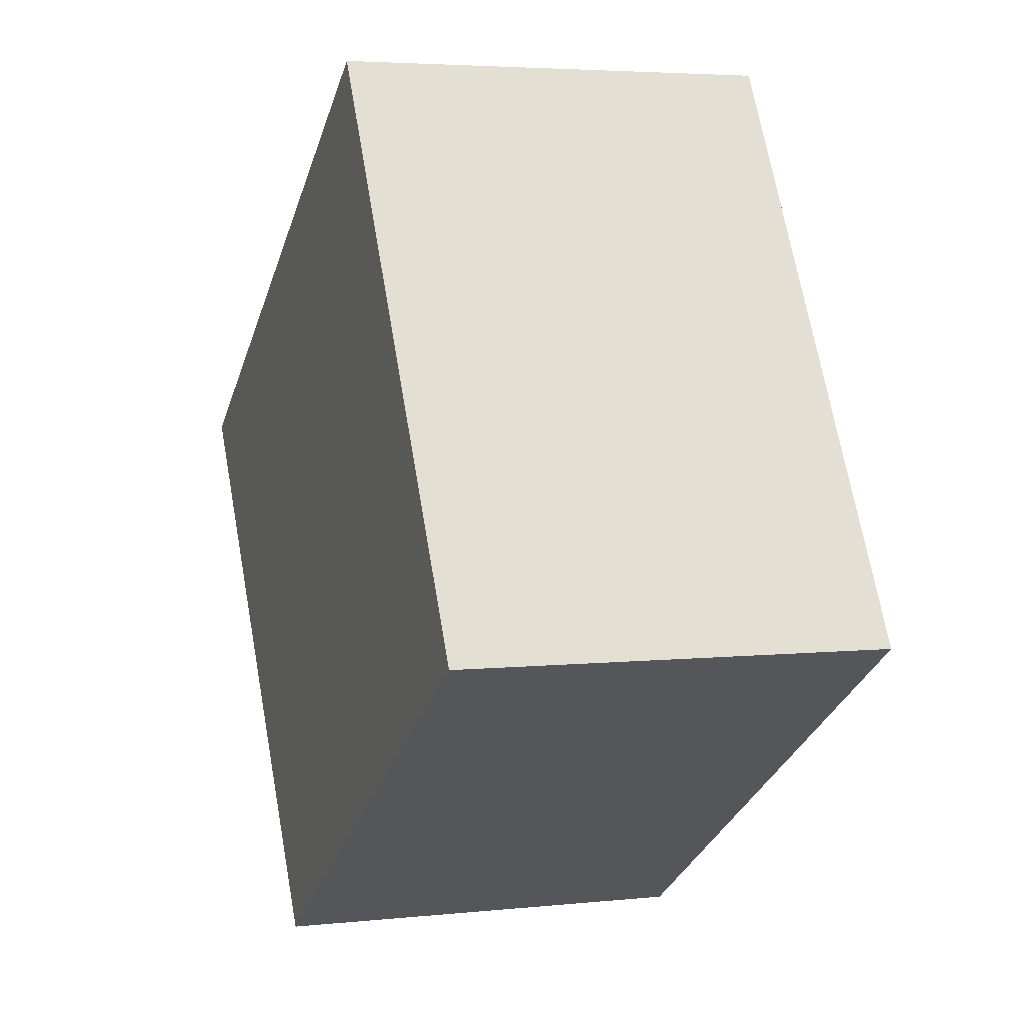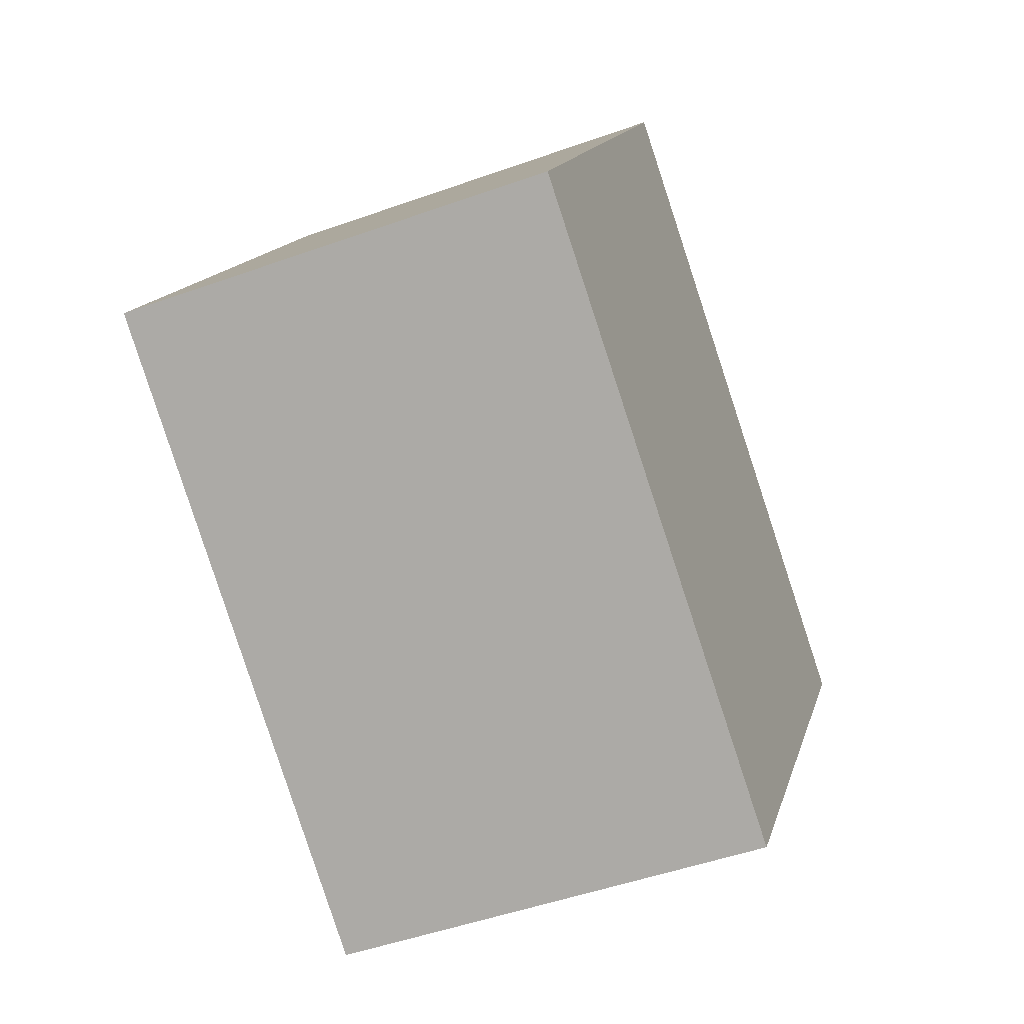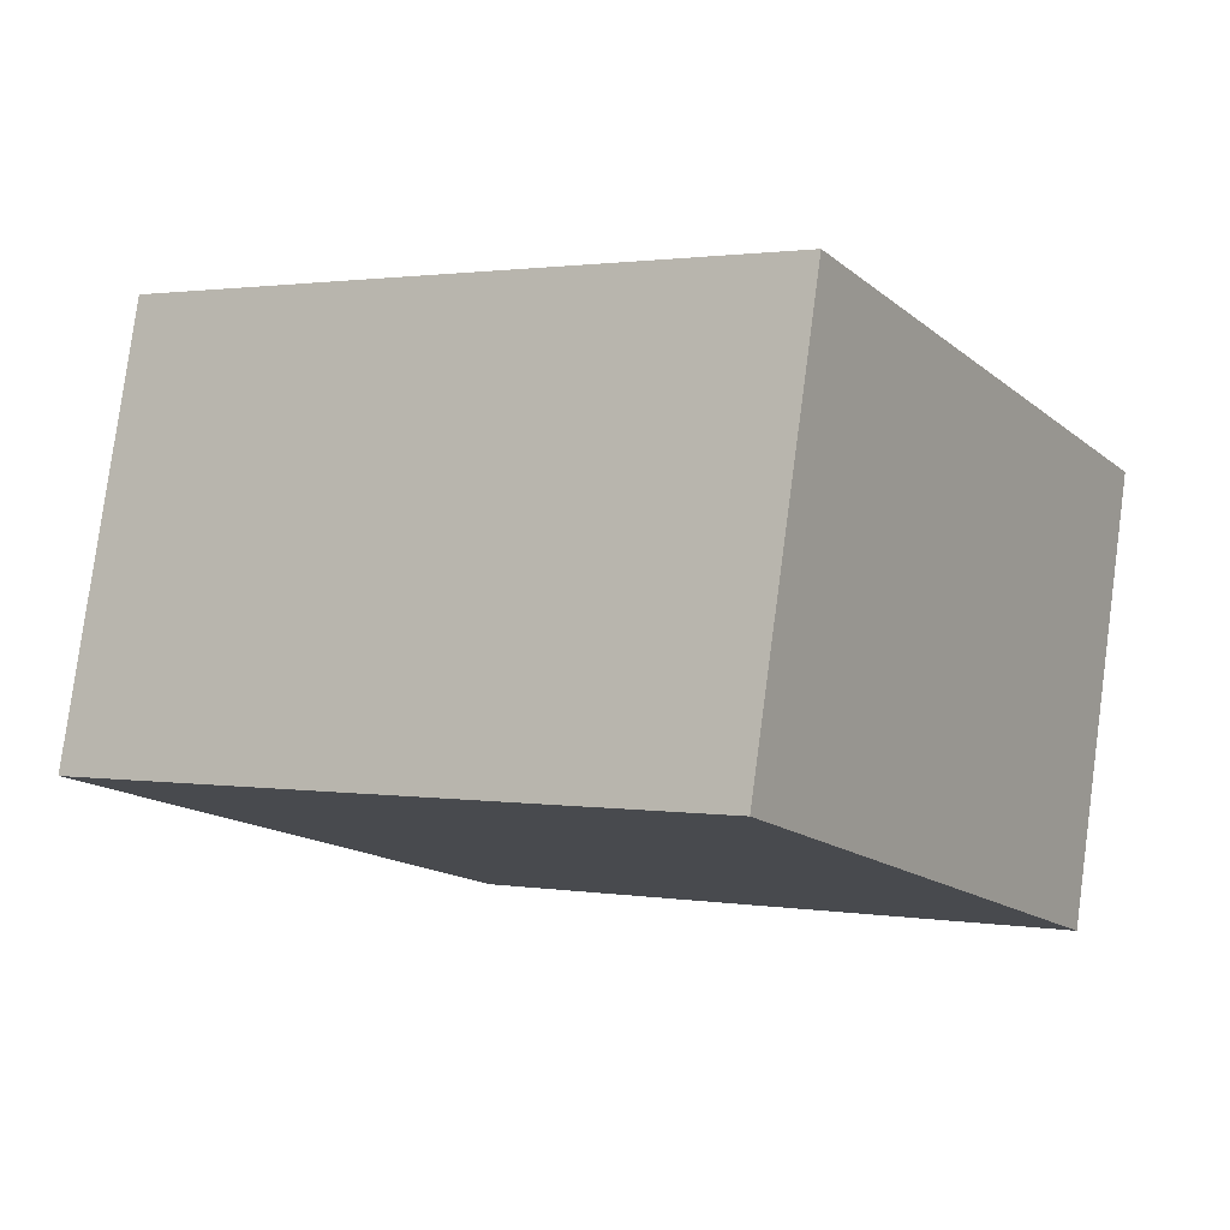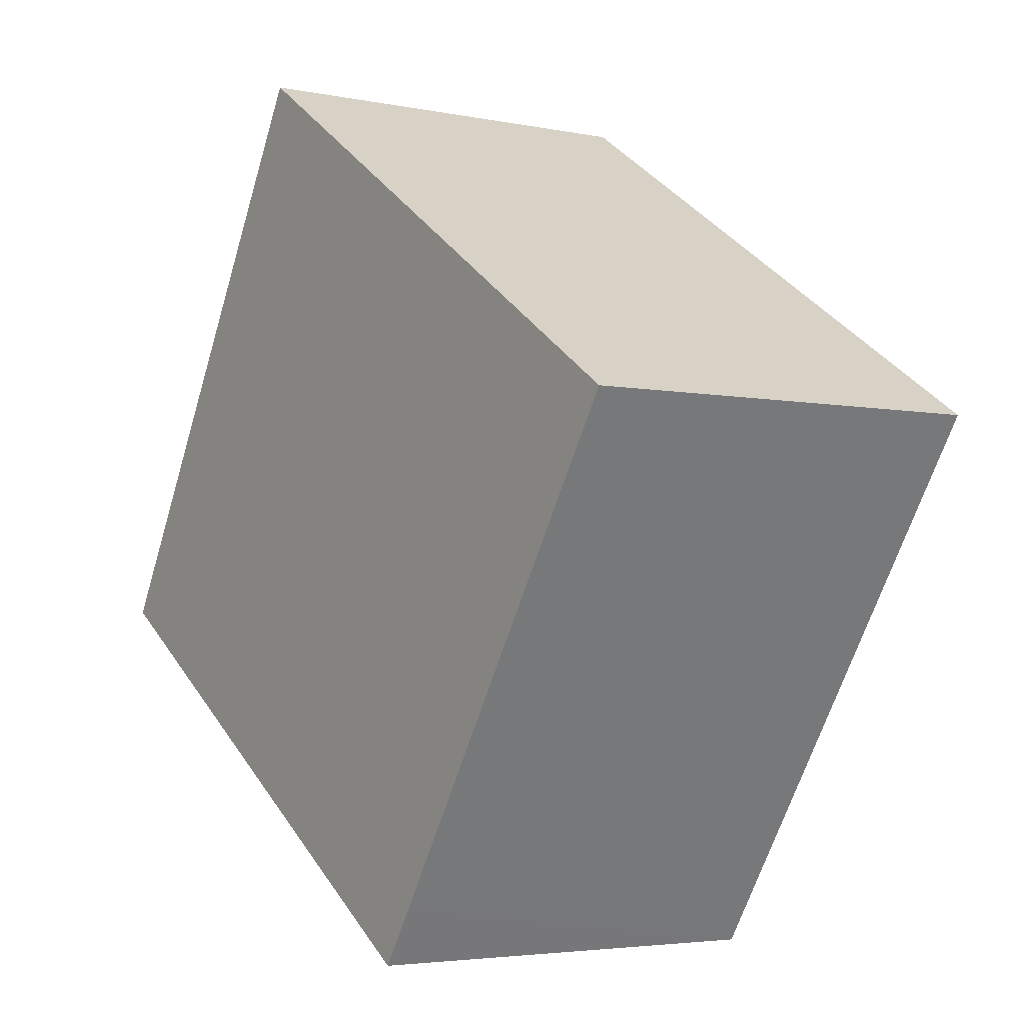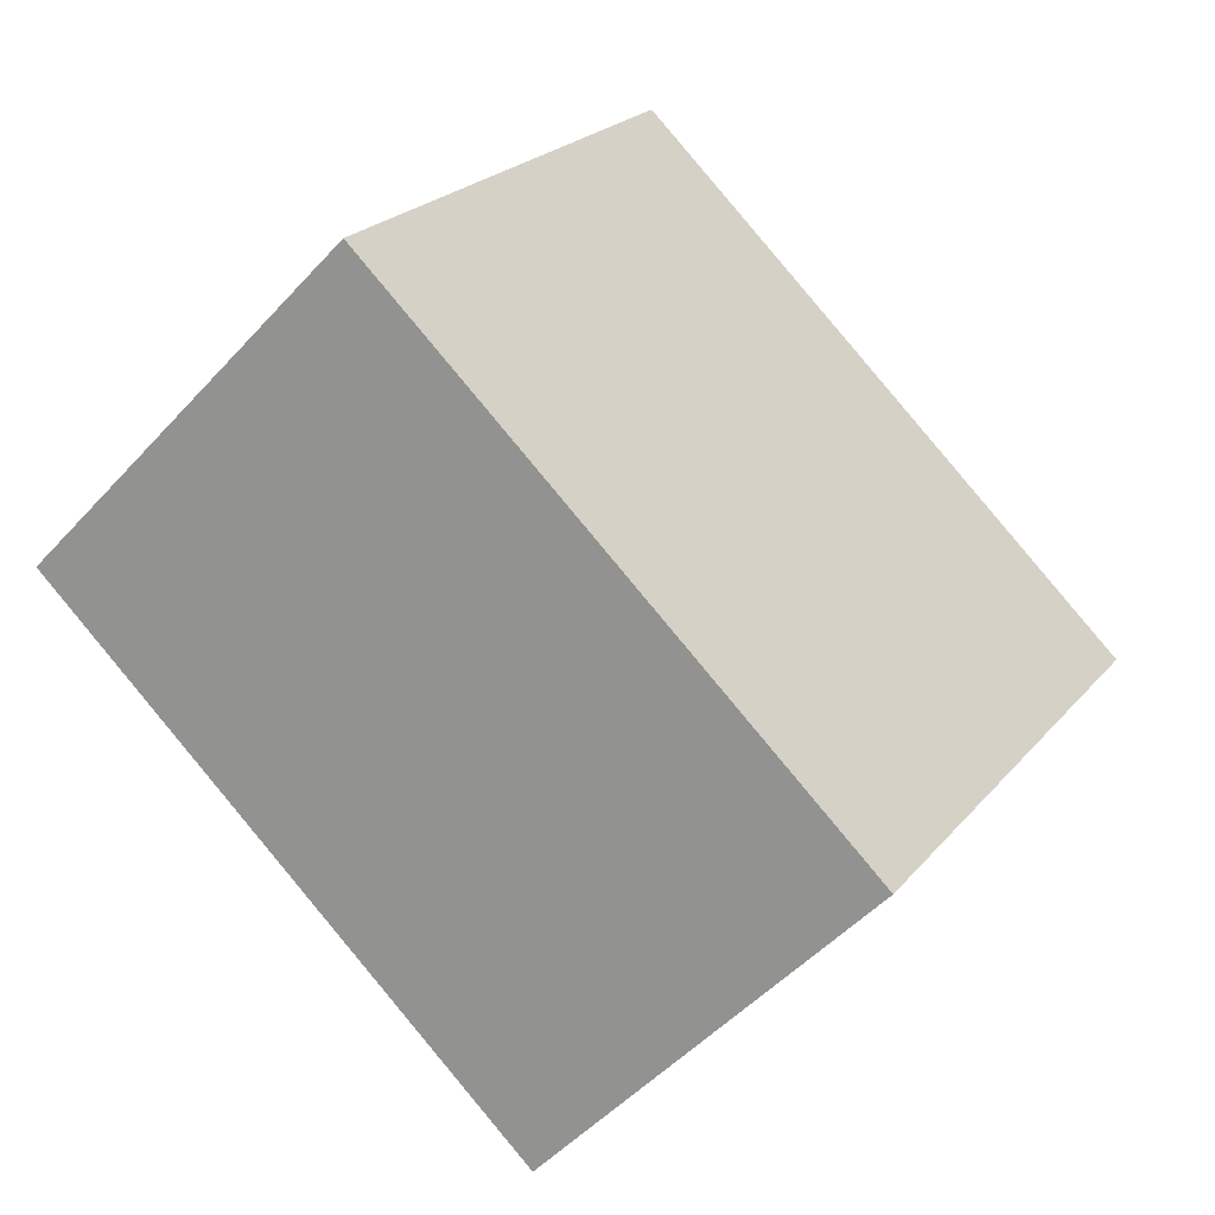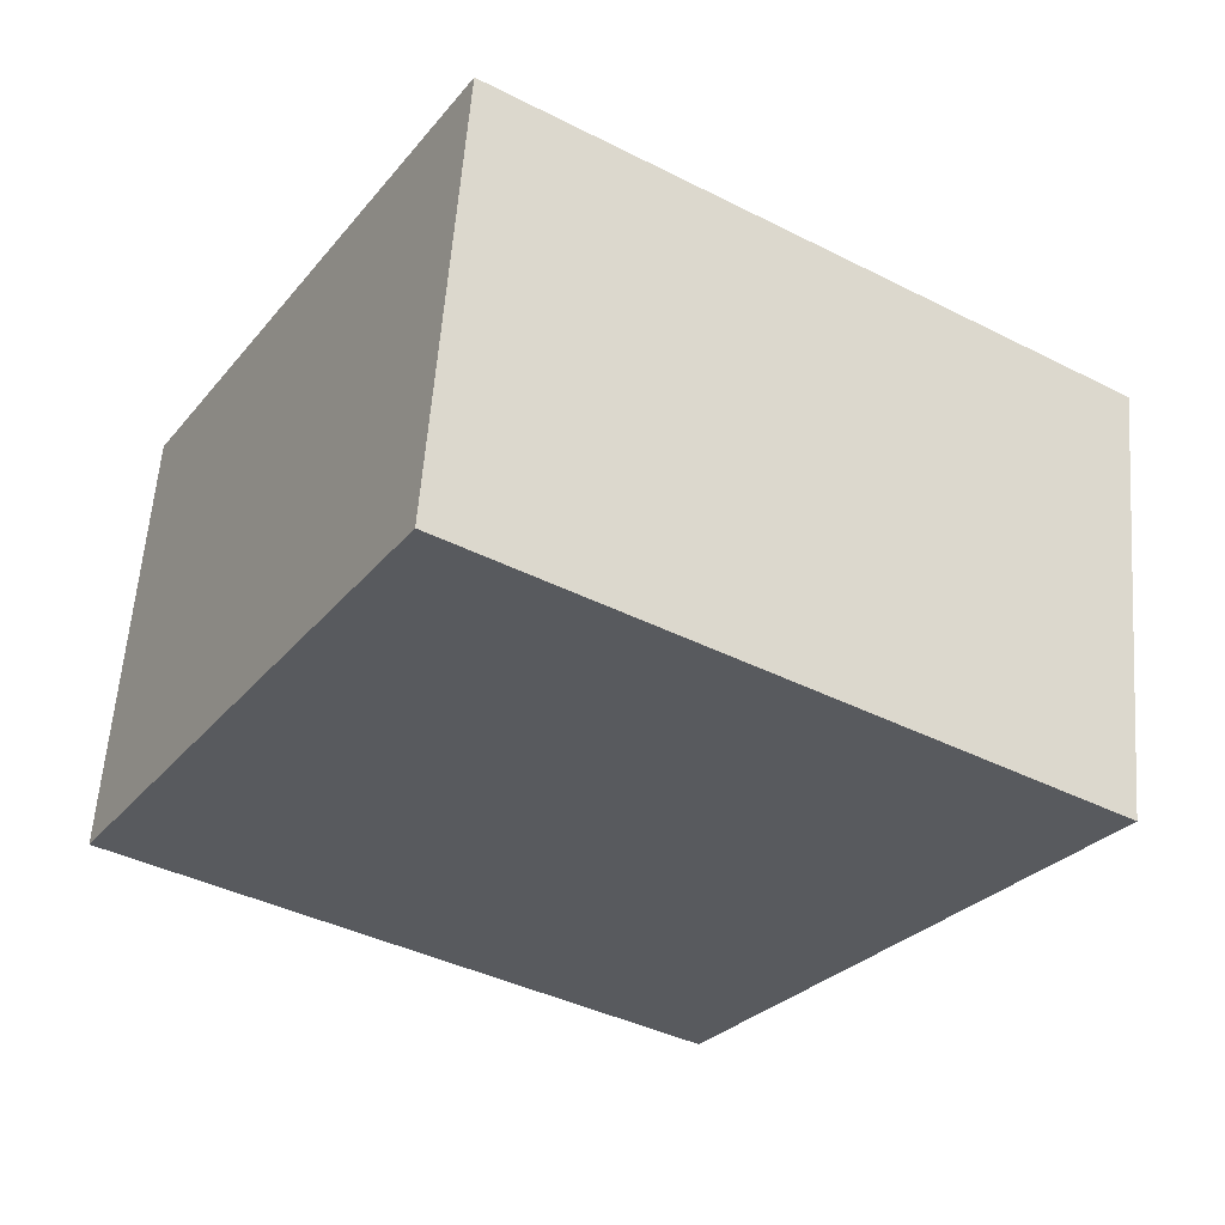
<metadata>
{"format":"obj","ext":"obj","renderer":"f3d","projection":"perspective","resolution":1024,"background":"white","views":[{"elev":4.3,"azim":70.8,"up":"+Z"},{"elev":-48.6,"azim":111.8,"up":"+Z"},{"elev":79.8,"azim":7.6,"up":"+Z"},{"elev":-3.9,"azim":-124.2,"up":"+Z"},{"elev":-50.1,"azim":139.6,"up":"+Z"},{"elev":58.8,"azim":-175.7,"up":"+Z"}]}
</metadata>
<code>
v  2.486 3.058 -3.789
v  4.111 3.058 2.698
v  6.416 3.058 -1.26
v  2.211 3.058 -3.37
v  0 3.058 1.872e-16
v  6.416 7.715e-17 -1.26
v  2.486 2.32e-16 -3.789
v  0 0 0
v  2.211 2.064e-16 -3.37
v  4.111 -1.652e-16 2.698
g defaultobject
f 1 2 3
f 2 1 4
f 2 4 5
f 6 1 3
f 1 6 7
f 7 4 1
f 4 7 5
f 5 7 8
f 8 7 9
f 8 2 5
f 2 8 10
f 10 3 2
f 3 10 6
f 10 7 6
f 7 10 8
f 7 8 9

</code>
